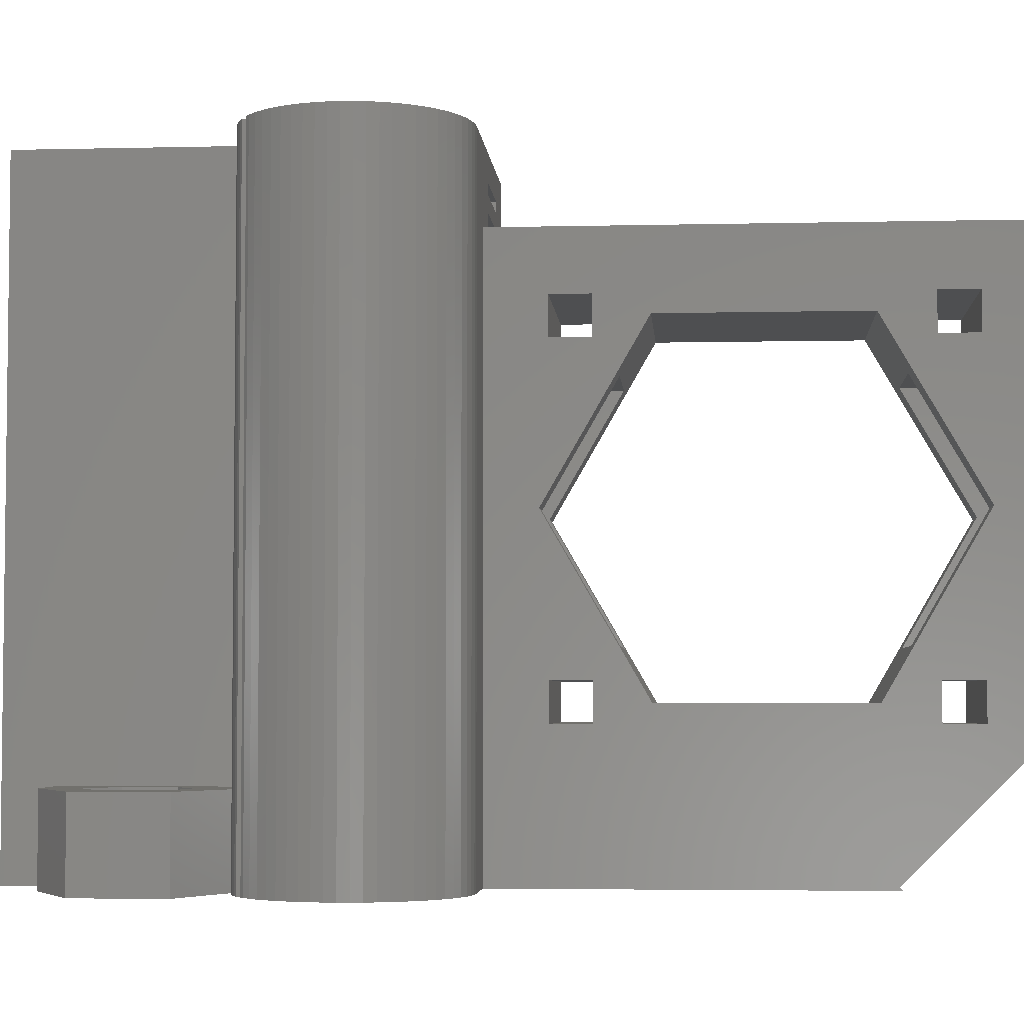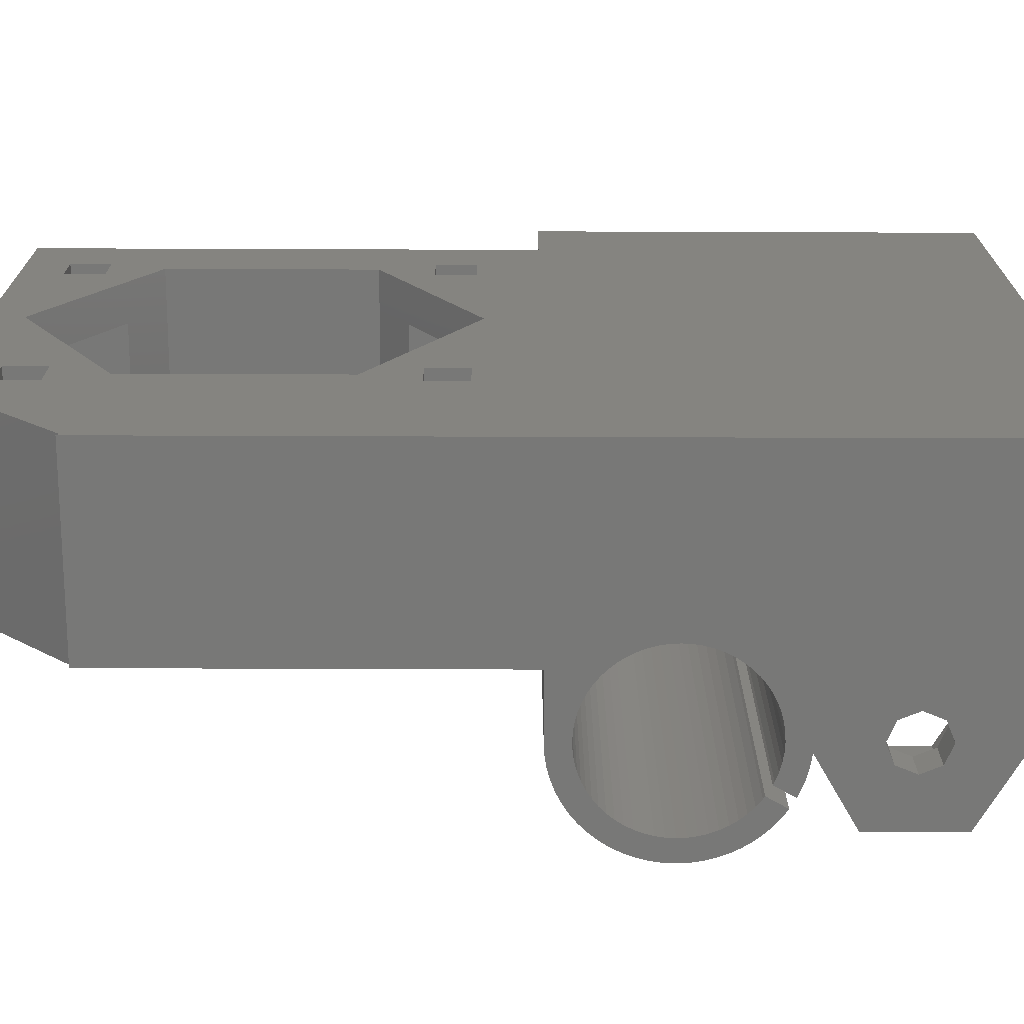
<metadata>
{"format":"stl","ext":"stl","renderer":"f3d","projection":"perspective","resolution":1024,"background":"white","views":[{"elev":-4.2,"azim":94.5,"up":"+Z"},{"elev":-70.5,"azim":-90.2,"up":"+Z"}]}
</metadata>
<code>
# stl→obj: 406 verts, 848 faces
v 7.5 0 60
v 9.5 0 60
v 9.448 0.993 60
v 7.459 0.784 60
v 9.292 1.975 60
v 9.448 -0.993 60
v 7.336 1.559 60
v 9.035 2.936 60
v 7.459 -0.784 60
v 7.133 2.318 60
v 8.679 3.864 60
v 9.292 -1.975 60
v 6.852 3.051 60
v 8.227 4.75 60
v 7.336 -1.559 60
v 6.495 3.75 60
v 7.686 5.584 60
v 9.035 -2.936 60
v 7.133 -2.318 60
v 6.068 4.408 60
v 7.06 6.357 60
v 5.574 5.018 60
v 6.357 7.06 60
v 5.018 5.574 60
v 5.584 7.686 60
v 4.408 6.068 60
v 4.75 8.227 60
v 3.75 6.495 60
v 3.864 8.679 60
v 3.051 6.852 60
v 2.936 9.035 60
v 2.318 7.133 60
v 1.975 9.292 60
v 1.559 7.336 60
v 0.993 9.448 60
v 0.784 7.459 60
v 0 9.5 60
v 0 7.5 60
v -0.784 7.459 60
v -1.559 7.336 60
v -2.318 7.133 60
v -3.051 6.852 60
v -3.75 6.495 60
v -22.5 9.5 60
v -7.459 0.784 60
v -7.5 0 60
v -7.336 1.559 60
v -7.133 2.318 60
v -6.852 3.051 60
v -6.495 3.75 60
v -6.068 4.408 60
v -5.574 5.018 60
v -5.018 5.574 60
v -4.408 6.068 60
v 8.679 -3.864 60
v 6.852 -3.051 60
v 8.227 -4.75 60
v 6.495 -3.75 60
v 7.686 -5.584 60
v 6.068 -4.408 60
v 7.06 -6.357 60
v 5.574 -5.018 60
v 6.357 -7.06 60
v 5.018 -5.574 60
v 5.584 -7.686 60
v 4.408 -6.068 60
v 5.17 -7.955 60
v 4.17 -6.223 60
v 3.304 -6.723 60
v 3.864 -8.679 60
v 4.304 -8.455 60
v 3.051 -6.852 60
v 2.936 -9.035 60
v 2.318 -7.133 60
v 1.975 -9.292 60
v 1.559 -7.336 60
v 0.993 -9.448 60
v 0.784 -7.459 60
v 0 -7.5 60
v 0 -9.5 60
v -0.784 -7.459 60
v -1.559 -7.336 60
v -2.318 -7.133 60
v -5.5 -9.5 60
v -3.051 -6.852 60
v -3.75 -6.495 60
v -4.408 -6.068 60
v -5.018 -5.574 60
v -5.574 -5.018 60
v -6.068 -4.408 60
v -6.495 -3.75 60
v -6.852 -3.051 60
v -22.5 -29.5 60
v -7.133 -2.318 60
v -7.336 -1.559 60
v -7.459 -0.784 60
v -5.5 -29.5 60
v -10 9.5 57.5
v -5.5 9.5 53
v -10 9.5 56.5
v -10 9.5 55
v -18 9.5 56.5
v 0 9.5 0
v -5.5 9.5 0
v -18 9.5 57.5
v -18 9.5 55
v -22.5 9.5 53
v -18 9.5 53
v -10 9.5 53
v -22.5 -29.5 0
v -5.5 -25 0
v -5.5 -29.5 0
v -5.574 -5.018 0
v -6.068 -4.408 0
v -6.495 -3.75 0
v -6.852 -3.051 0
v -7.133 -2.318 0
v -7.336 -1.559 0
v -7.459 -0.784 0
v -7.5 0 0
v 6.928 -21 0
v 2.45 -17 0
v 6.928 -13 0
v 1.732 -18.73 0
v 0 -25 0
v 0 -19.45 0
v -1.732 -18.73 0
v -1.732 -15.27 0
v -3.75 -6.495 0
v -3.051 -6.852 0
v -4.408 -6.068 0
v -2.45 -17 0
v -5.018 -5.574 0
v 1.732 -15.27 0
v 0.794 -9.458 0
v 0 -14.55 0
v 0 -7.5 0
v 0.784 -7.459 0
v -0.784 -7.459 0
v -1.559 -7.336 0
v -2.318 -7.133 0
v 3.864 -8.679 0
v 3.304 -6.723 0
v 4.304 -8.455 0
v 3.051 -6.852 0
v 2.936 -9.035 0
v 2.318 -7.133 0
v 1.975 -9.292 0
v 1.559 -7.336 0
v 0.993 -9.448 0
v 7.5 0 0
v 9.5 0 0
v 9.448 -0.993 0
v 7.459 -0.784 0
v 9.292 -1.975 0
v 9.448 0.993 0
v 7.336 -1.559 0
v 9.035 -2.936 0
v 7.459 0.784 0
v 7.133 -2.318 0
v 8.679 -3.864 0
v 9.292 1.975 0
v 6.852 -3.051 0
v 8.227 -4.75 0
v 7.336 1.559 0
v 6.495 -3.75 0
v 7.686 -5.584 0
v 9.035 2.936 0
v 7.133 2.318 0
v 6.068 -4.408 0
v 7.06 -6.357 0
v 5.574 -5.018 0
v 6.357 -7.06 0
v 5.018 -5.574 0
v 5.584 -7.686 0
v 4.408 -6.068 0
v 5.17 -7.955 0
v 4.17 -6.223 0
v 8.679 3.864 0
v 6.852 3.051 0
v 8.227 4.75 0
v 6.495 3.75 0
v 7.686 5.584 0
v 6.068 4.408 0
v 7.06 6.357 0
v 5.574 5.018 0
v 6.357 7.06 0
v 5.018 5.574 0
v 5.584 7.686 0
v 4.408 6.068 0
v 4.75 8.227 0
v 3.75 6.495 0
v 3.864 8.679 0
v 3.051 6.852 0
v 2.936 9.035 0
v 2.318 7.133 0
v 1.975 9.292 0
v 1.559 7.336 0
v 0.993 9.448 0
v 0.784 7.459 0
v 0 7.5 0
v -0.784 7.459 0
v -1.559 7.336 0
v -2.318 7.133 0
v -3.051 6.852 0
v -3.75 6.495 0
v -4.408 6.068 0
v -5.018 5.574 0
v -5.574 5.018 0
v -6.068 4.408 0
v -6.495 3.75 0
v -6.852 3.051 0
v -7.133 2.318 0
v -22.5 42.55 0
v -7.336 1.559 0
v -7.459 0.784 0
v -5.5 42.55 0
v -5.5 -9.5 8
v 0 -9.5 8
v 0.794 -9.458 8
v -22.5 14.75 44
v -22.5 14 30.25
v -22.5 18.25 44
v -22.5 23 45.84
v -22.5 42.3 0.25
v -22.5 23 14.66
v -22.5 41 14.66
v -22.5 14.75 13
v -22.5 18.25 13
v -22.5 14.75 16.5
v -22.5 18.25 16.5
v -22.5 50 30.25
v -22.5 45.75 44
v -22.5 49.25 44
v -22.5 41 45.84
v -22.5 45.75 47.5
v -22.5 53 10.95
v -22.5 53 53
v -22.5 49.25 16.5
v -22.5 49.25 13
v -22.5 45.75 13
v -22.5 49.25 47.5
v -22.5 18.25 47.5
v -22.5 14.75 47.5
v -22.5 45.75 16.5
v -5.5 -25 8
v -18 -29.5 57.5
v -18 -29.5 56.5
v -18 -29.5 55
v -10 -29.5 56.5
v -18 -29.5 51
v -19 -29.5 46
v -17.91 -29.5 50.17
v -14.42 -29.5 47.02
v -13.58 -29.5 47.02
v -15.24 -29.5 47.2
v -16 -29.5 47.54
v -16.68 -29.5 48.03
v -17.24 -29.5 48.65
v -17.65 -29.5 49.37
v -19 -29.5 14
v -18 -29.5 12.5
v -9 -29.5 14
v -18 -29.5 11.5
v -18 -29.5 10
v -10 -29.5 11.5
v -18 -29.5 6
v -14.42 -29.5 2.022
v -13.58 -29.5 2.022
v -15.24 -29.5 2.196
v -16 -29.5 2.536
v -16.68 -29.5 3.027
v -17.24 -29.5 3.649
v -17.65 -29.5 4.373
v -17.91 -29.5 5.168
v -10 -29.5 57.5
v -10 -29.5 55
v -10 -29.5 51
v -9 -29.5 46
v -10.09 -29.5 50.17
v -10.35 -29.5 49.37
v -12.76 -29.5 47.2
v -12 -29.5 47.54
v -11.32 -29.5 48.03
v -10.76 -29.5 48.65
v -10 -29.5 12.5
v -10 -29.5 10
v -10 -29.5 6
v -10.09 -29.5 5.168
v -10.35 -29.5 4.373
v -10.76 -29.5 3.649
v -11.32 -29.5 3.027
v -12 -29.5 2.536
v -12.76 -29.5 2.196
v 6.928 -13 8
v 3.897 -14.75 8
v 6.928 -21 8
v 0 -12.5 8
v -3.897 -14.75 8
v -3.897 -19.25 8
v 3.897 -19.25 8
v 0 -21.5 8
v 0 -25 8
v -5.5 53 53
v -10 10 53
v -18 10 53
v -5.5 50 30.25
v -5.5 45.75 16.5
v -5.5 49.25 16.5
v -5.5 41 14.66
v -5.5 45.75 13
v -5.5 42.3 0.25
v -5.5 53 10.95
v -5.5 49.25 44
v -5.5 49.25 47.5
v -5.5 45.75 47.5
v -5.5 41 45.84
v -5.5 45.75 44
v -5.5 23 45.84
v -5.5 18.25 47.5
v -5.5 14.75 44
v -5.5 14.75 47.5
v -5.5 14 30.25
v -5.5 49.25 13
v -5.5 23 14.66
v -5.5 18.25 13
v -5.5 18.25 16.5
v -5.5 14.75 13
v -5.5 14.75 16.5
v -5.5 18.25 44
v -9 53 41.25
v -9 53 19.25
v -19 53 19.25
v -19 53 41.25
v -10 10 6
v -10.09 10 5.168
v -17.91 10 5.168
v -18 10 6
v -14.42 10 2.022
v -13.58 10 2.022
v -10.76 10 3.649
v -11.32 10 3.027
v -16.68 10 3.027
v -17.24 10 3.649
v -17.65 10 4.373
v -16 10 2.536
v -15.24 10 2.196
v -10.35 10 4.373
v -12.76 10 2.196
v -12 10 2.536
v -10 10 10
v -18 10 10
v -18 10 11.5
v -18 10 12.5
v -10 10 12.5
v -10 10 11.5
v -10 10 51
v -10.09 10 50.17
v -17.91 10 50.17
v -18 10 51
v -14.42 10 47.02
v -13.58 10 47.02
v -10.76 10 48.65
v -11.32 10 48.03
v -16.68 10 48.03
v -17.24 10 48.65
v -17.65 10 49.37
v -16 10 47.54
v -15.24 10 47.2
v -10.35 10 49.37
v -12.76 10 47.2
v -12 10 47.54
v -19 20.35 41.25
v -19 13 41.25
v -19 14 30.25
v -19 13 19.25
v -19 20.35 19.25
v -19 13 46
v -19 13 14
v -9 13 46
v -9 20.35 19.25
v -9 13 19.25
v -9 14 30.25
v -9 13 41.25
v -9 20.35 41.25
v -9 13 14
v 1.732 -15.27 3
v 2.45 -17 3
v -2.45 -17 3
v -1.732 -15.27 3
v 0 -19.45 3
v 1.732 -18.73 3
v 0 -14.55 3
v -1.732 -18.73 3
v 0 -12.5 3
v 3.897 -14.75 3
v -3.897 -14.75 3
v -3.897 -19.25 3
v 3.897 -19.25 3
v 0 -21.5 3
v -19 50 30.25
v -19 43.65 41.25
v -19 43.65 19.25
v -9 43.65 41.25
v -9 50 30.25
v -9 43.65 19.25
f 1 2 3
f 4 3 5
f 2 1 6
f 7 5 8
f 9 6 1
f 10 8 11
f 6 9 12
f 13 11 14
f 15 12 9
f 16 14 17
f 12 15 18
f 19 18 15
f 3 4 1
f 5 7 4
f 8 10 7
f 20 17 21
f 11 13 10
f 14 16 13
f 22 21 23
f 17 20 16
f 24 23 25
f 21 22 20
f 23 24 22
f 26 25 27
f 25 26 24
f 28 27 29
f 27 28 26
f 29 30 28
f 31 30 29
f 31 32 30
f 33 32 31
f 33 34 32
f 35 34 33
f 35 36 34
f 37 36 35
f 37 38 36
f 37 39 38
f 37 40 39
f 37 41 40
f 37 42 41
f 37 43 42
f 44 43 37
f 45 44 46
f 47 44 45
f 48 44 47
f 49 44 48
f 50 44 49
f 51 44 50
f 52 44 51
f 53 44 52
f 54 44 53
f 43 44 54
f 18 19 55
f 56 55 19
f 55 56 57
f 58 57 56
f 57 58 59
f 60 59 58
f 59 60 61
f 62 61 60
f 61 62 63
f 64 63 62
f 63 64 65
f 66 65 64
f 65 66 67
f 67 66 68
f 69 70 71
f 72 70 69
f 72 73 70
f 74 73 72
f 74 75 73
f 76 75 74
f 76 77 75
f 78 77 76
f 79 77 78
f 79 80 77
f 81 80 79
f 82 80 81
f 83 80 82
f 84 83 85
f 84 85 86
f 84 86 87
f 83 84 80
f 88 84 87
f 89 84 88
f 90 84 89
f 91 84 90
f 92 84 91
f 84 92 93
f 44 92 94
f 44 94 95
f 44 95 96
f 44 96 46
f 92 44 93
f 84 93 97
f 37 98 44
f 99 98 37
f 100 101 102
f 98 99 100
f 100 99 101
f 103 99 37
f 99 103 104
f 105 44 98
f 102 44 105
f 106 102 101
f 107 102 106
f 107 106 108
f 102 107 44
f 101 99 109
f 110 111 112
f 111 110 113
f 113 110 114
f 114 110 115
f 115 110 116
f 116 110 117
f 117 110 118
f 119 110 120
f 118 110 119
f 121 122 123
f 121 124 122
f 125 124 121
f 125 126 124
f 125 127 126
f 111 127 125
f 128 129 130
f 128 131 129
f 132 133 131
f 127 111 132
f 113 132 111
f 132 113 133
f 134 123 122
f 134 135 123
f 136 135 134
f 128 135 136
f 135 137 138
f 135 139 137
f 135 140 139
f 135 128 140
f 128 141 140
f 131 128 132
f 128 130 141
f 142 143 144
f 142 145 143
f 146 145 142
f 146 147 145
f 148 147 146
f 148 149 147
f 150 149 148
f 138 150 135
f 150 138 149
f 151 152 153
f 154 153 155
f 152 151 156
f 157 155 158
f 159 156 151
f 160 158 161
f 156 159 162
f 163 161 164
f 165 162 159
f 166 164 167
f 162 165 168
f 169 168 165
f 153 154 151
f 155 157 154
f 158 160 157
f 170 167 171
f 161 163 160
f 164 166 163
f 172 171 173
f 167 170 166
f 174 173 175
f 171 172 170
f 176 175 177
f 173 174 172
f 175 176 174
f 176 177 178
f 168 169 179
f 180 179 169
f 179 180 181
f 182 181 180
f 181 182 183
f 184 183 182
f 183 184 185
f 186 185 184
f 185 186 187
f 188 187 186
f 187 188 189
f 190 189 188
f 189 190 191
f 192 191 190
f 191 192 193
f 194 193 192
f 194 195 193
f 196 195 194
f 196 197 195
f 198 197 196
f 198 199 197
f 200 199 198
f 201 199 200
f 201 103 199
f 202 103 201
f 203 103 202
f 204 103 203
f 104 204 205
f 104 205 206
f 104 206 207
f 204 104 103
f 208 104 207
f 209 104 208
f 210 104 209
f 211 104 210
f 212 104 211
f 213 104 212
f 104 213 214
f 214 213 215
f 214 215 216
f 110 216 120
f 216 110 214
f 104 214 217
f 218 80 84
f 80 218 219
f 2 156 3
f 156 2 152
f 199 37 35
f 37 199 103
f 21 187 23
f 187 21 185
f 8 179 11
f 179 8 168
f 191 29 27
f 29 191 193
f 187 25 23
f 25 187 189
f 57 161 55
f 161 57 164
f 148 73 75
f 73 148 146
f 63 171 61
f 171 63 173
f 18 155 12
f 155 18 158
f 5 168 8
f 168 5 162
f 3 162 5
f 162 3 156
f 14 183 17
f 183 14 181
f 11 181 14
f 181 11 179
f 195 33 31
f 33 195 197
f 197 35 33
f 35 197 199
f 6 152 2
f 152 6 153
f 219 77 80
f 220 77 219
f 150 220 135
f 220 150 77
f 142 71 70
f 71 142 144
f 175 63 65
f 63 175 173
f 177 65 67
f 65 177 175
f 61 167 59
f 167 61 171
f 59 164 57
f 164 59 167
f 17 185 21
f 185 17 183
f 193 31 29
f 31 193 195
f 189 27 25
f 27 189 191
f 150 75 77
f 75 150 148
f 146 70 73
f 70 146 142
f 55 158 18
f 158 55 161
f 12 153 6
f 153 12 155
f 107 221 222
f 223 222 221
f 222 223 224
f 225 226 227
f 228 225 214
f 225 229 226
f 225 228 229
f 110 230 228
f 230 110 222
f 110 228 214
f 93 222 110
f 222 93 107
f 107 93 44
f 231 226 229
f 231 222 226
f 222 231 230
f 232 233 234
f 233 235 236
f 235 233 232
f 237 232 238
f 239 237 240
f 225 240 237
f 227 241 225
f 240 225 241
f 234 238 232
f 242 238 234
f 236 238 242
f 235 238 236
f 224 238 235
f 243 224 223
f 243 238 224
f 107 243 244
f 243 107 238
f 221 107 244
f 237 239 232
f 245 232 239
f 245 227 232
f 241 227 245
f 84 246 218
f 97 246 84
f 112 246 97
f 246 112 111
f 93 247 97
f 93 248 247
f 248 249 250
f 93 249 248
f 93 251 249
f 252 251 93
f 251 252 253
f 254 252 255
f 256 252 254
f 257 252 256
f 258 252 257
f 259 252 258
f 260 252 259
f 253 252 260
f 93 261 252
f 261 262 263
f 261 264 262
f 264 265 266
f 261 265 264
f 110 265 261
f 265 110 267
f 268 110 269
f 270 110 268
f 271 110 270
f 272 110 271
f 273 110 272
f 274 110 273
f 275 110 274
f 267 110 275
f 110 261 93
f 276 97 247
f 250 97 276
f 277 250 249
f 277 97 250
f 278 97 277
f 279 278 280
f 279 280 281
f 279 255 252
f 279 282 255
f 279 283 282
f 279 284 283
f 279 285 284
f 279 281 285
f 278 279 97
f 263 97 279
f 286 263 262
f 266 263 286
f 287 266 265
f 287 263 266
f 112 287 288
f 112 288 289
f 112 269 110
f 263 112 97
f 287 112 263
f 290 112 289
f 291 112 290
f 292 112 291
f 293 112 292
f 294 112 293
f 269 112 294
f 295 296 297
f 220 296 295
f 298 220 219
f 220 298 296
f 218 298 219
f 299 218 300
f 298 218 299
f 301 297 296
f 302 297 301
f 302 303 297
f 246 302 300
f 302 246 303
f 246 300 218
f 111 303 246
f 303 111 125
f 123 220 295
f 220 123 135
f 297 123 295
f 123 297 121
f 125 297 303
f 297 125 121
f 304 305 99
f 304 306 305
f 238 306 304
f 107 306 238
f 306 107 108
f 99 305 109
f 307 308 309
f 310 311 308
f 311 310 312
f 310 308 307
f 304 307 313
f 314 304 315
f 304 316 315
f 316 317 318
f 304 317 316
f 304 319 317
f 304 320 319
f 99 320 304
f 99 321 322
f 321 99 323
f 320 99 322
f 309 313 307
f 324 313 309
f 312 324 311
f 324 312 313
f 304 314 307
f 318 307 314
f 307 318 317
f 325 312 310
f 326 312 325
f 326 325 327
f 104 312 326
f 104 326 328
f 323 104 329
f 312 104 217
f 329 104 328
f 104 323 99
f 327 323 329
f 323 327 325
f 330 319 320
f 330 323 319
f 323 330 321
f 304 331 238
f 313 331 304
f 332 313 333
f 331 313 332
f 334 238 331
f 237 334 333
f 334 237 238
f 237 333 313
f 151 4 159
f 4 151 1
f 46 216 45
f 216 46 120
f 201 36 38
f 36 201 200
f 137 81 79
f 81 137 139
f 186 24 188
f 24 186 22
f 208 54 53
f 54 208 207
f 205 41 42
f 41 205 204
f 169 13 180
f 13 169 10
f 159 7 165
f 7 159 4
f 194 28 30
f 28 194 192
f 190 24 26
f 24 190 188
f 49 211 50
f 211 49 212
f 203 39 40
f 39 203 202
f 163 19 160
f 19 163 56
f 165 10 169
f 10 165 7
f 182 20 184
f 20 182 16
f 184 22 186
f 22 184 20
f 180 16 182
f 16 180 13
f 198 32 34
f 32 198 196
f 196 30 32
f 30 196 194
f 200 34 36
f 34 200 198
f 192 26 28
f 26 192 190
f 47 213 48
f 213 47 215
f 51 209 52
f 209 51 210
f 52 208 53
f 208 52 209
f 50 210 51
f 210 50 211
f 48 212 49
f 212 48 213
f 45 215 47
f 215 45 216
f 206 42 43
f 42 206 205
f 207 43 54
f 43 207 206
f 204 40 41
f 40 204 203
f 202 38 39
f 38 202 201
f 154 1 151
f 1 154 9
f 138 79 78
f 79 138 137
f 147 76 74
f 76 147 149
f 174 66 64
f 66 174 176
f 143 72 69
f 72 143 145
f 172 60 170
f 60 172 62
f 166 56 163
f 56 166 58
f 88 113 89
f 113 88 133
f 129 87 86
f 87 129 131
f 141 85 83
f 85 141 130
f 139 82 81
f 82 139 140
f 91 116 92
f 116 91 115
f 89 114 90
f 114 89 113
f 94 118 95
f 118 94 117
f 96 120 46
f 120 96 119
f 149 78 76
f 78 149 138
f 145 74 72
f 74 145 147
f 174 62 172
f 62 174 64
f 176 68 66
f 68 176 178
f 170 58 166
f 58 170 60
f 157 9 154
f 9 157 15
f 160 15 157
f 15 160 19
f 131 88 87
f 88 131 133
f 130 86 85
f 86 130 129
f 140 83 82
f 83 140 141
f 90 115 91
f 115 90 114
f 92 117 94
f 117 92 116
f 95 119 96
f 119 95 118
f 177 68 178
f 68 177 67
f 71 143 69
f 143 71 144
f 289 335 336
f 335 289 288
f 267 337 338
f 337 267 275
f 339 269 340
f 269 339 268
f 292 341 342
f 341 292 291
f 273 343 344
f 343 273 272
f 274 344 345
f 344 274 273
f 346 270 347
f 270 346 271
f 291 348 341
f 348 291 290
f 290 336 348
f 336 290 289
f 349 293 350
f 293 349 294
f 340 294 349
f 294 340 269
f 350 292 342
f 292 350 293
f 275 345 337
f 345 275 274
f 338 351 352
f 338 335 351
f 337 335 338
f 337 336 335
f 345 336 337
f 345 348 336
f 344 348 345
f 344 341 348
f 343 341 344
f 343 342 341
f 346 342 343
f 346 350 342
f 347 350 346
f 347 349 350
f 339 349 347
f 349 339 340
f 343 271 346
f 271 343 272
f 347 268 339
f 268 347 270
f 265 338 352
f 338 265 267
f 288 351 335
f 351 288 287
f 265 351 287
f 351 265 352
f 262 353 354
f 353 262 264
f 353 355 354
f 355 353 356
f 266 355 356
f 355 266 286
f 353 266 356
f 266 353 264
f 262 355 286
f 355 262 354
f 280 357 358
f 357 280 278
f 251 359 360
f 359 251 253
f 361 255 362
f 255 361 254
f 284 363 364
f 363 284 285
f 259 365 366
f 365 259 258
f 260 366 367
f 366 260 259
f 368 256 369
f 256 368 257
f 285 370 363
f 370 285 281
f 281 358 370
f 358 281 280
f 371 283 372
f 283 371 282
f 362 282 371
f 282 362 255
f 372 284 364
f 284 372 283
f 253 367 359
f 367 253 260
f 360 305 306
f 360 357 305
f 359 357 360
f 359 358 357
f 367 358 359
f 367 370 358
f 366 370 367
f 366 363 370
f 365 363 366
f 365 364 363
f 368 364 365
f 368 372 364
f 369 372 368
f 369 371 372
f 361 371 369
f 371 361 362
f 365 257 368
f 257 365 258
f 369 254 361
f 254 369 256
f 106 249 108
f 108 360 306
f 251 108 249
f 108 251 360
f 357 109 305
f 278 109 357
f 277 109 278
f 109 277 101
f 249 101 277
f 101 249 106
f 247 102 105
f 102 247 248
f 250 98 100
f 98 250 276
f 102 250 100
f 250 102 248
f 247 98 276
f 98 247 105
f 373 374 375
f 375 376 377
f 252 375 374
f 252 374 378
f 261 375 252
f 375 261 376
f 376 261 379
f 252 380 279
f 380 252 378
f 381 382 383
f 383 384 385
f 263 383 382
f 263 382 386
f 383 263 279
f 383 279 384
f 384 279 380
f 379 382 376
f 382 379 386
f 374 380 378
f 380 374 384
f 379 263 386
f 263 379 261
f 122 387 134
f 387 122 388
f 389 128 390
f 128 389 132
f 124 391 392
f 391 124 126
f 128 393 390
f 393 128 136
f 136 387 393
f 387 136 134
f 124 388 122
f 388 124 392
f 126 394 391
f 394 126 127
f 394 132 389
f 132 394 127
f 395 296 298
f 296 395 396
f 300 397 299
f 397 300 398
f 397 298 299
f 298 397 395
f 396 388 399
f 396 387 388
f 395 387 396
f 395 393 387
f 395 390 393
f 390 397 389
f 397 390 395
f 392 399 388
f 400 392 391
f 392 400 399
f 394 400 391
f 398 389 397
f 394 398 400
f 389 398 394
f 399 302 301
f 302 399 400
f 400 300 302
f 300 400 398
f 399 296 396
f 296 399 301
f 334 401 333
f 401 334 402
f 333 401 403
f 374 385 384
f 385 374 373
f 402 331 404
f 331 402 334
f 332 405 331
f 405 332 406
f 331 405 404
f 377 382 381
f 382 377 376
f 333 406 332
f 406 333 403
f 230 327 329
f 327 230 231
f 229 327 231
f 327 229 326
f 229 328 326
f 328 229 228
f 328 230 329
f 230 328 228
f 244 320 322
f 320 244 243
f 223 320 243
f 320 223 330
f 223 321 330
f 321 223 221
f 321 244 322
f 244 321 221
f 245 309 308
f 309 245 239
f 240 309 239
f 309 240 324
f 240 311 324
f 311 240 241
f 311 245 308
f 245 311 241
f 236 315 316
f 315 236 242
f 234 315 242
f 315 234 314
f 234 318 314
f 318 234 233
f 318 236 316
f 236 318 233
f 225 313 312
f 313 225 237
f 217 225 312
f 225 217 214
f 232 403 401
f 403 227 406
f 227 403 232
f 406 307 405
f 406 310 307
f 310 406 227
f 227 325 310
f 325 227 226
f 323 381 383
f 381 325 377
f 325 381 323
f 377 222 375
f 377 226 222
f 226 377 325
f 319 385 224
f 323 385 319
f 385 323 383
f 373 224 385
f 222 373 375
f 373 222 224
f 224 317 319
f 317 224 235
f 235 402 317
f 232 402 235
f 402 232 401
f 404 317 402
f 307 404 405
f 404 307 317

</code>
